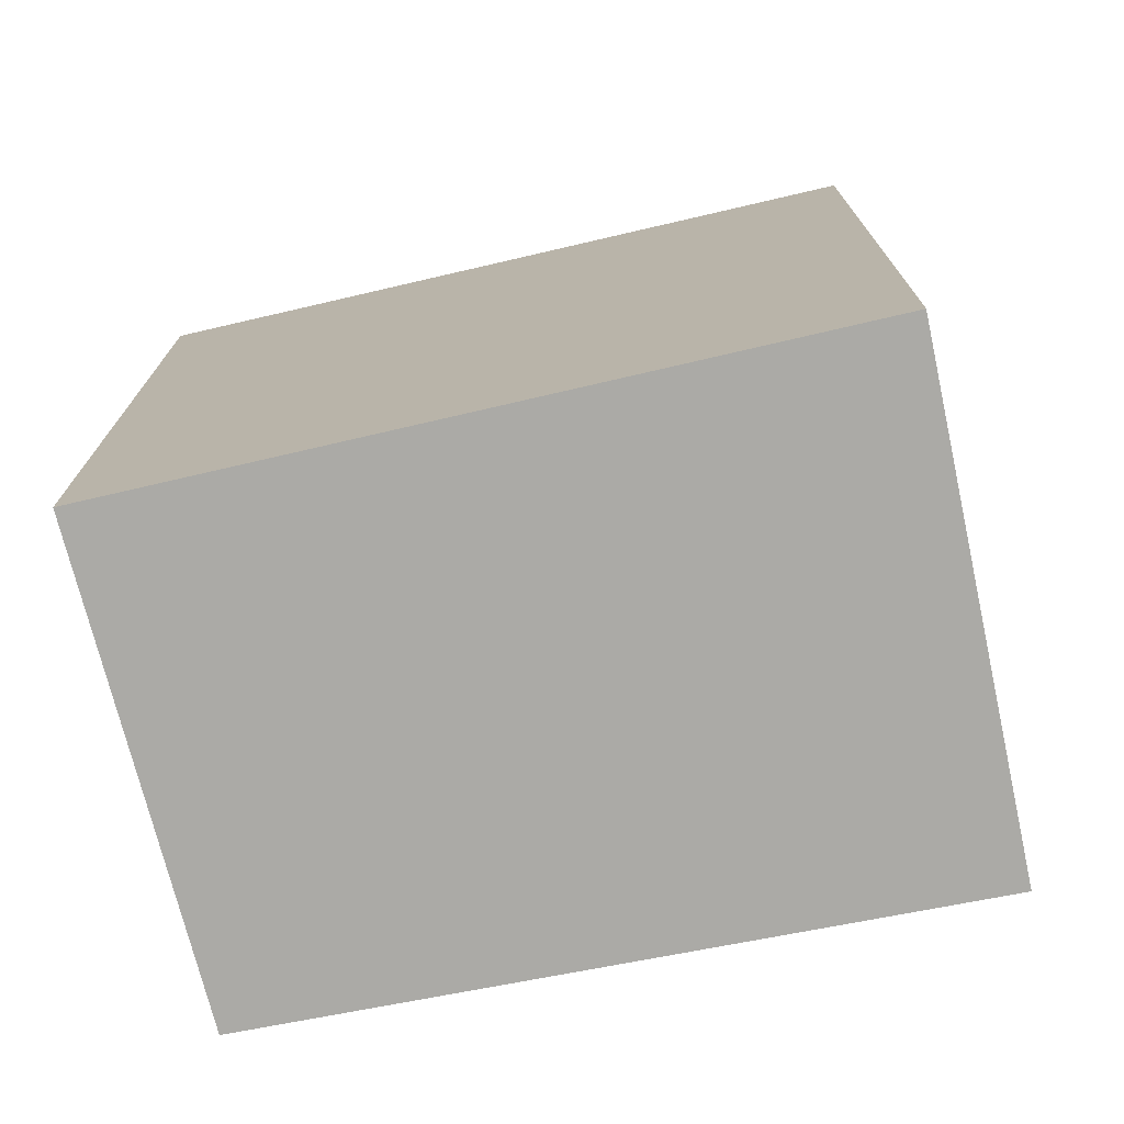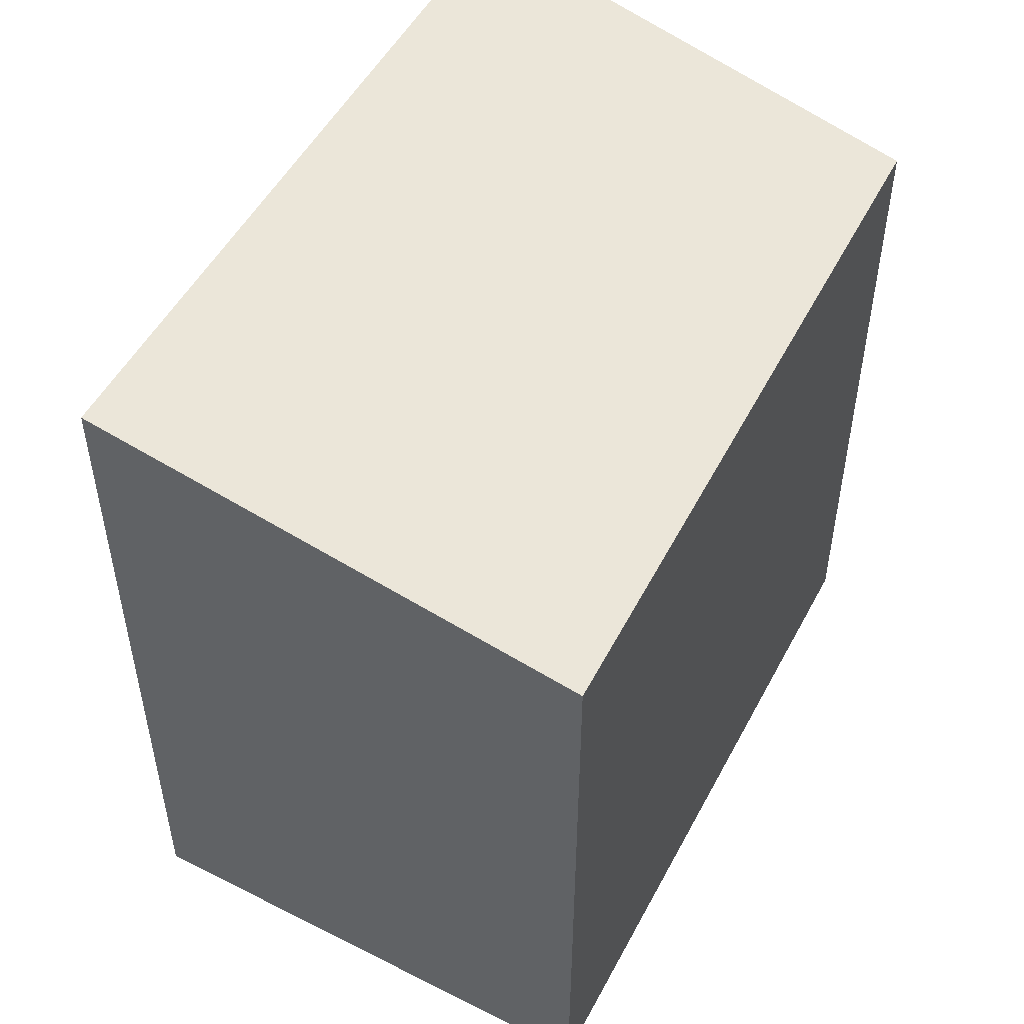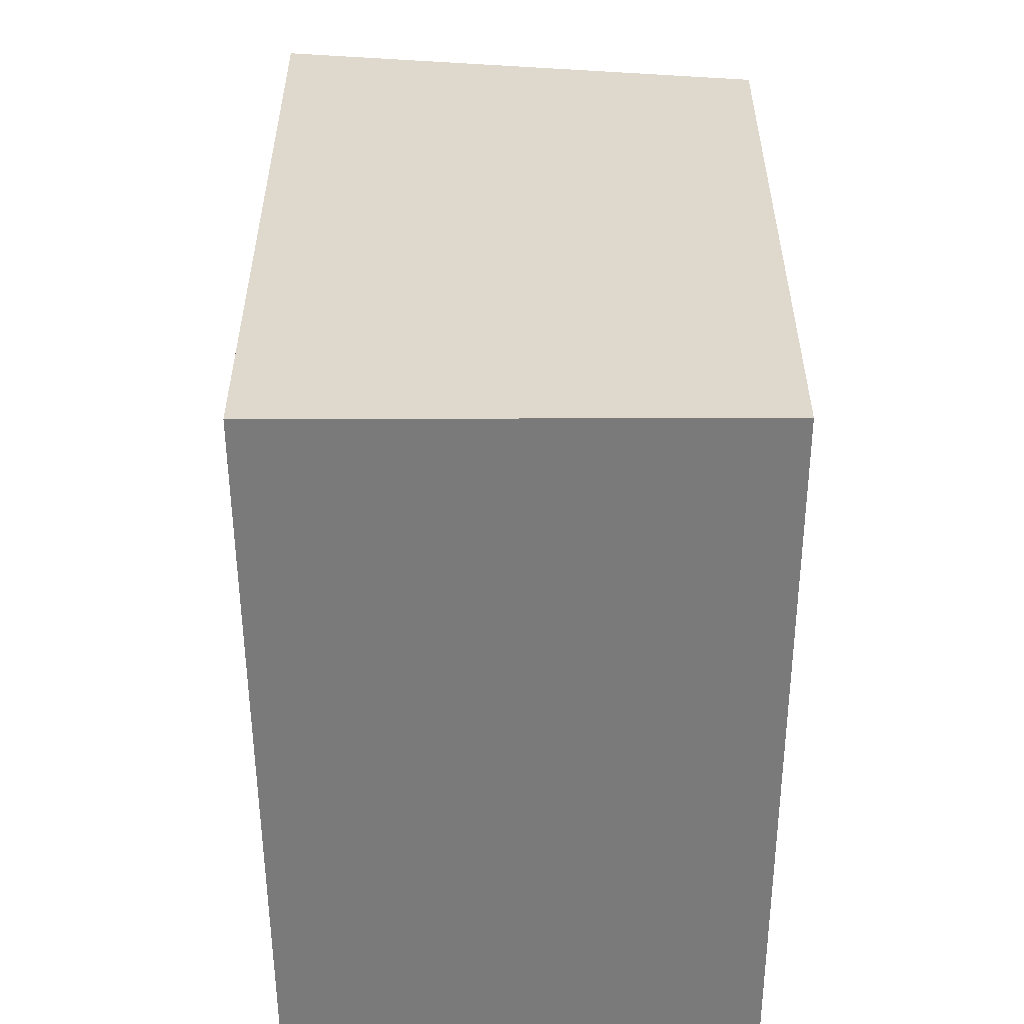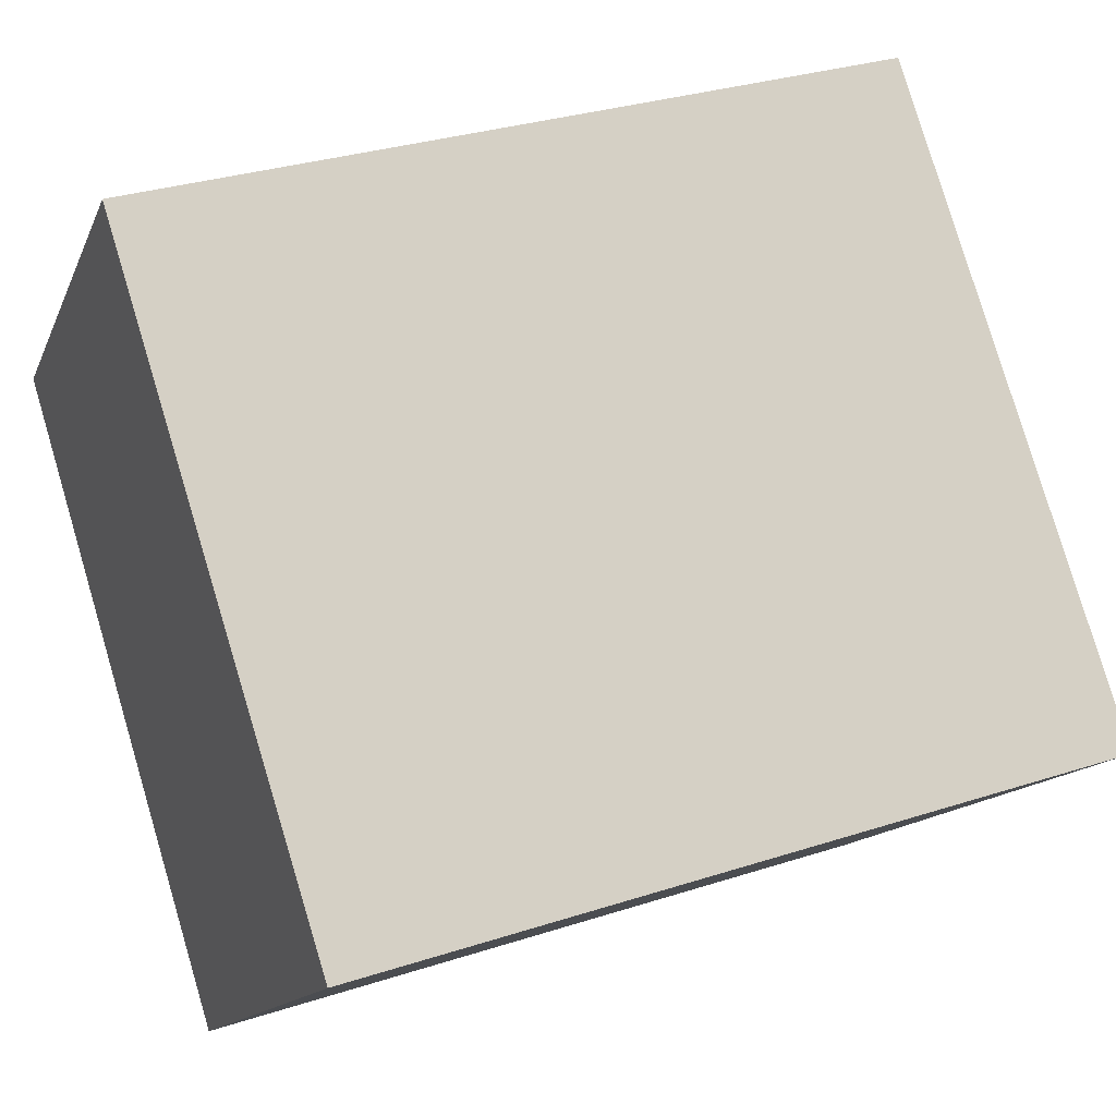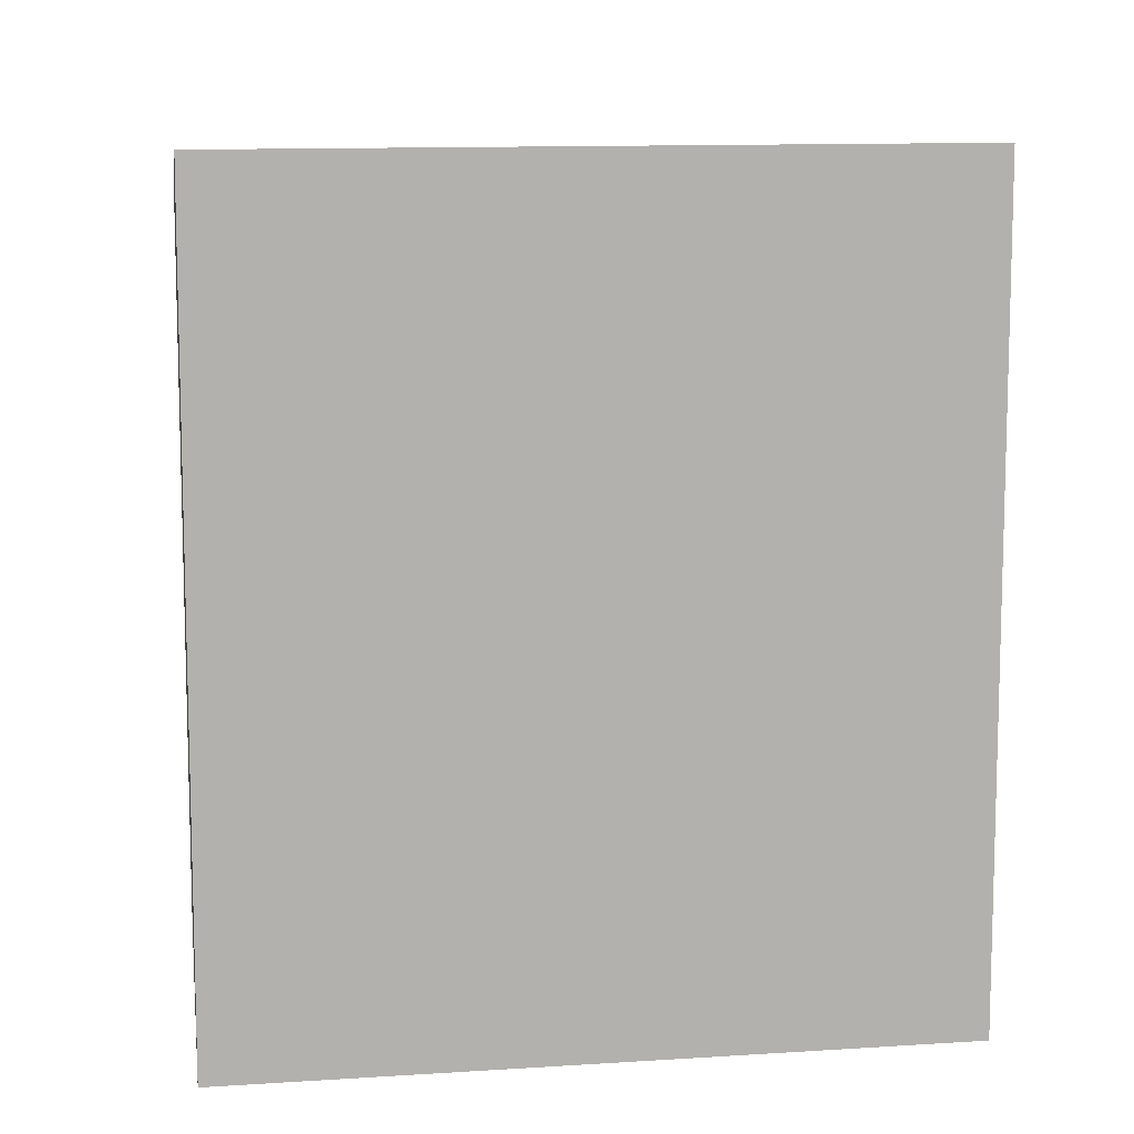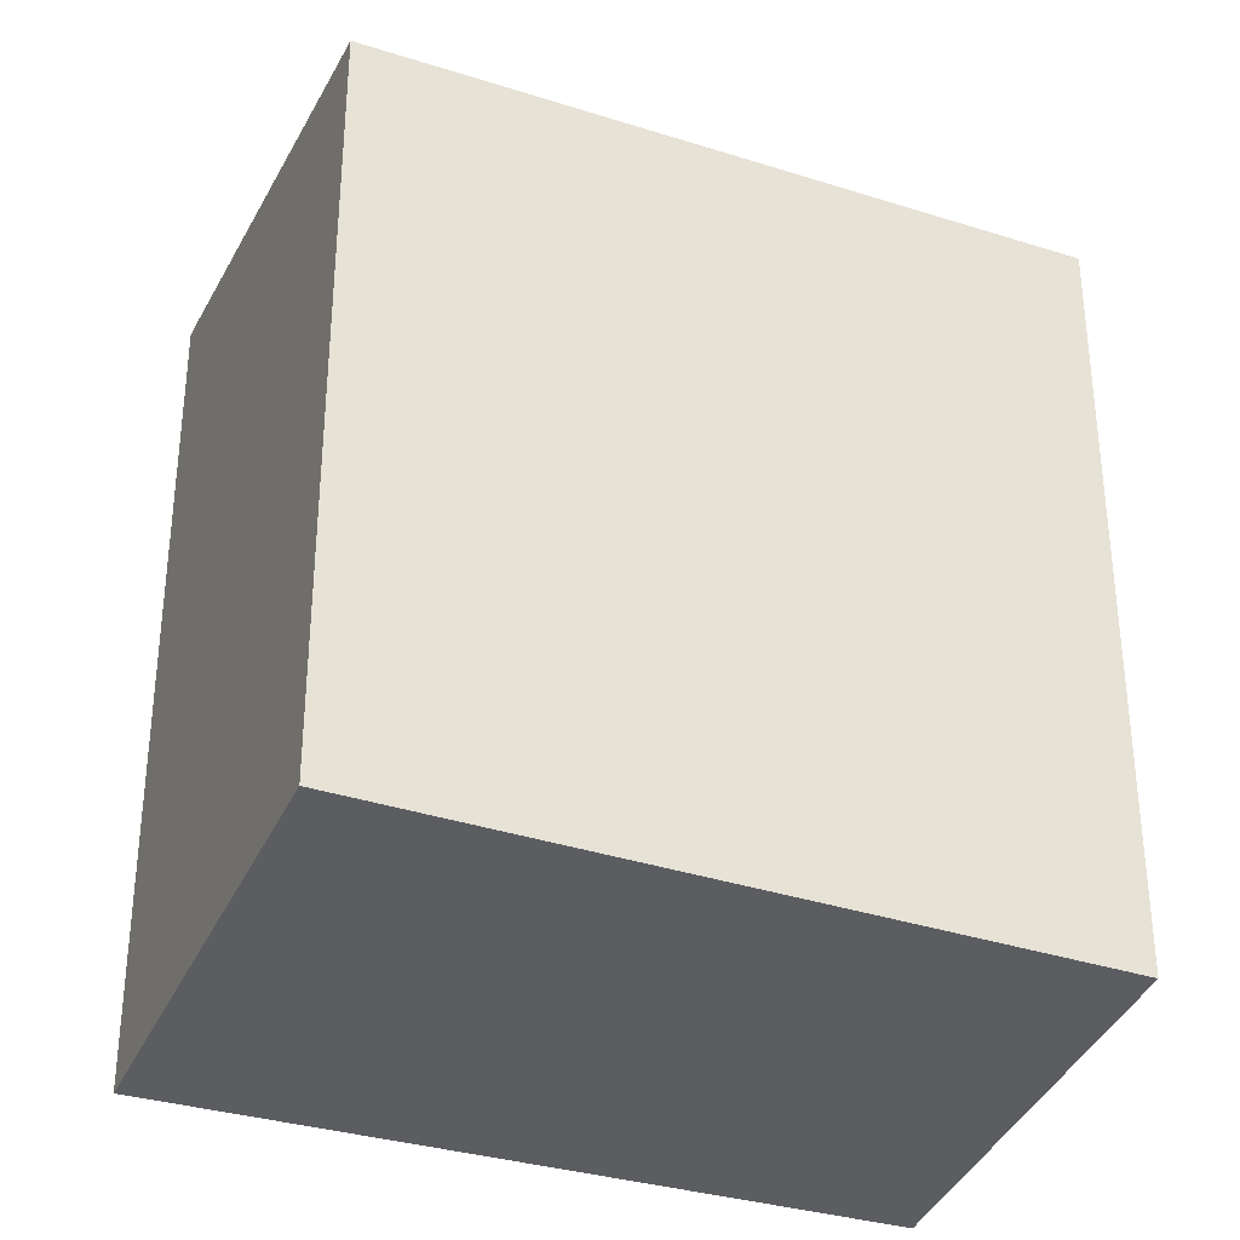
<metadata>
{"format":"obj","ext":"obj","renderer":"f3d","projection":"perspective","resolution":1024,"background":"white","views":[{"elev":-75.8,"azim":59.8,"up":"+Y"},{"elev":54.5,"azim":166.5,"up":"+Y"},{"elev":-58.1,"azim":138.1,"up":"+Y"},{"elev":31.0,"azim":65.0,"up":"+Z"},{"elev":11.0,"azim":37.3,"up":"+Y"},{"elev":-35.6,"azim":-154.2,"up":"+Y"}]}
</metadata>
<code>
v  0 4.483 2.745e-16
v  5.016 4.932 -1.142
v  2.757 4.457 -3.179
v  2.032 4.932 2.033
v  0 0 0
v  2.757 1.947e-16 -3.179
v  2.032 -1.245e-16 2.033
v  5.016 6.993e-17 -1.142
g defaultobject
f 1 2 3
f 2 1 4
f 3 5 1
f 5 3 6
f 1 7 4
f 7 1 5
f 7 2 4
f 2 7 8
f 8 3 2
f 3 8 6
f 8 5 6
f 5 8 7

</code>
